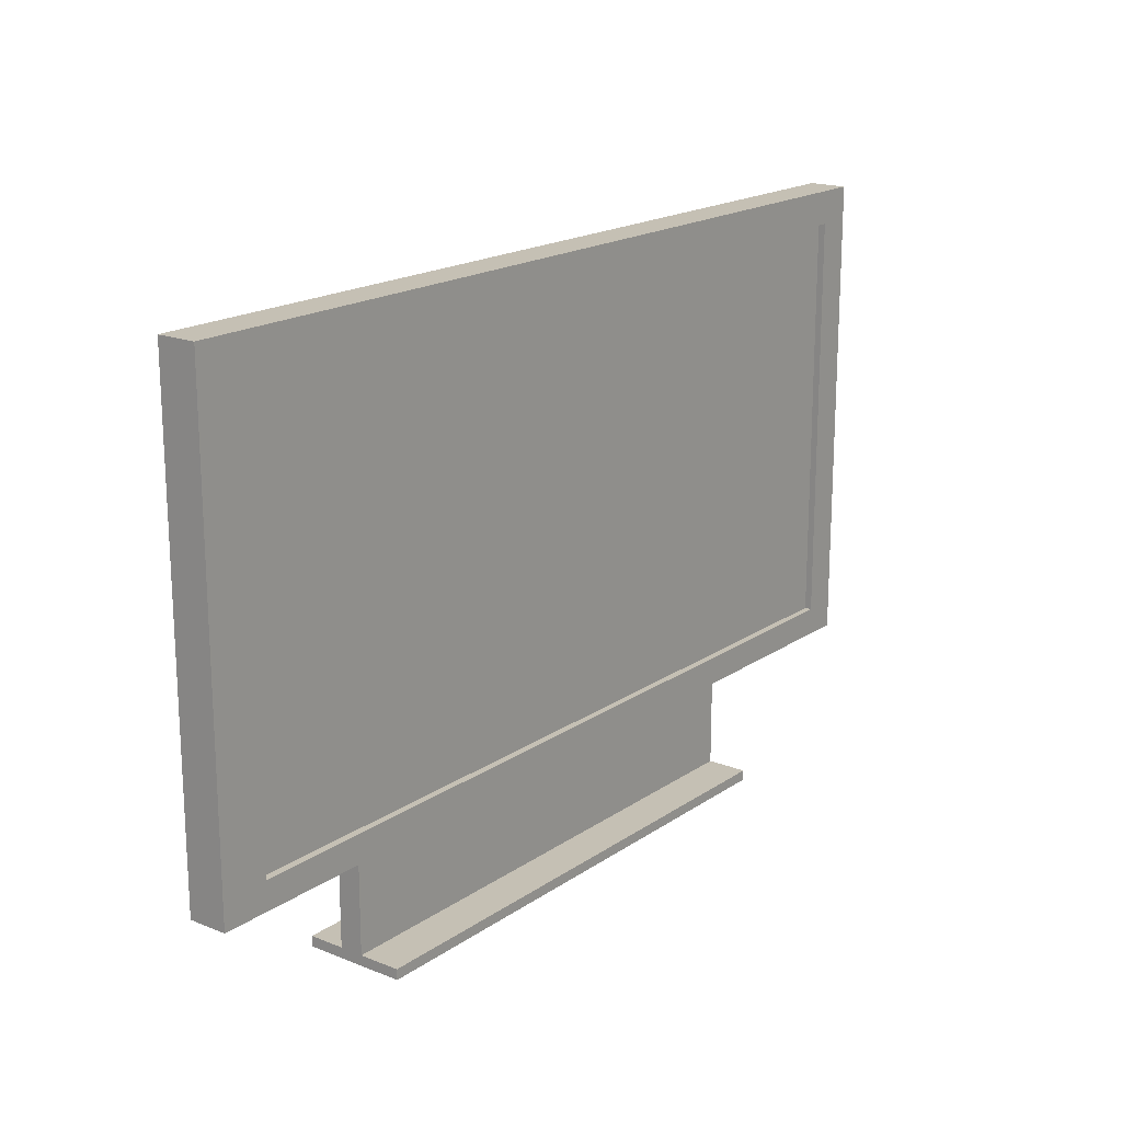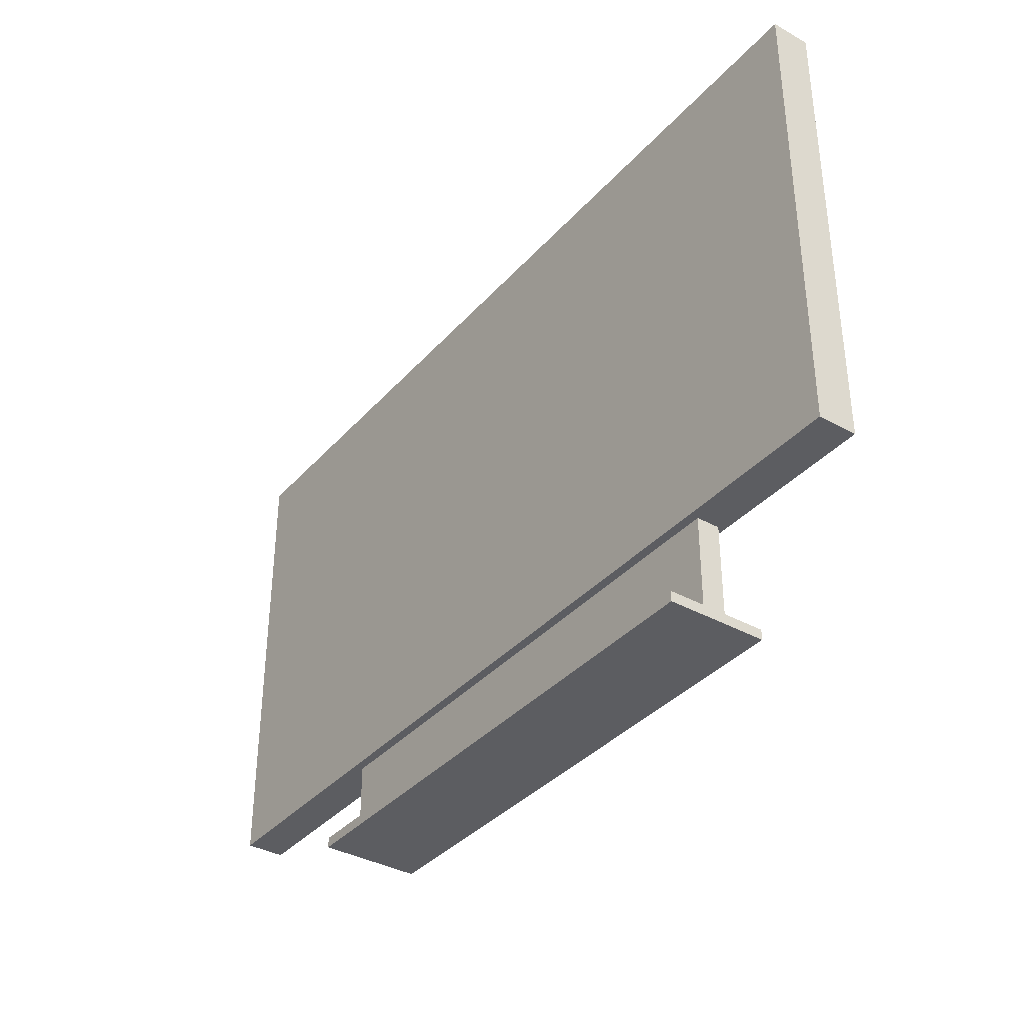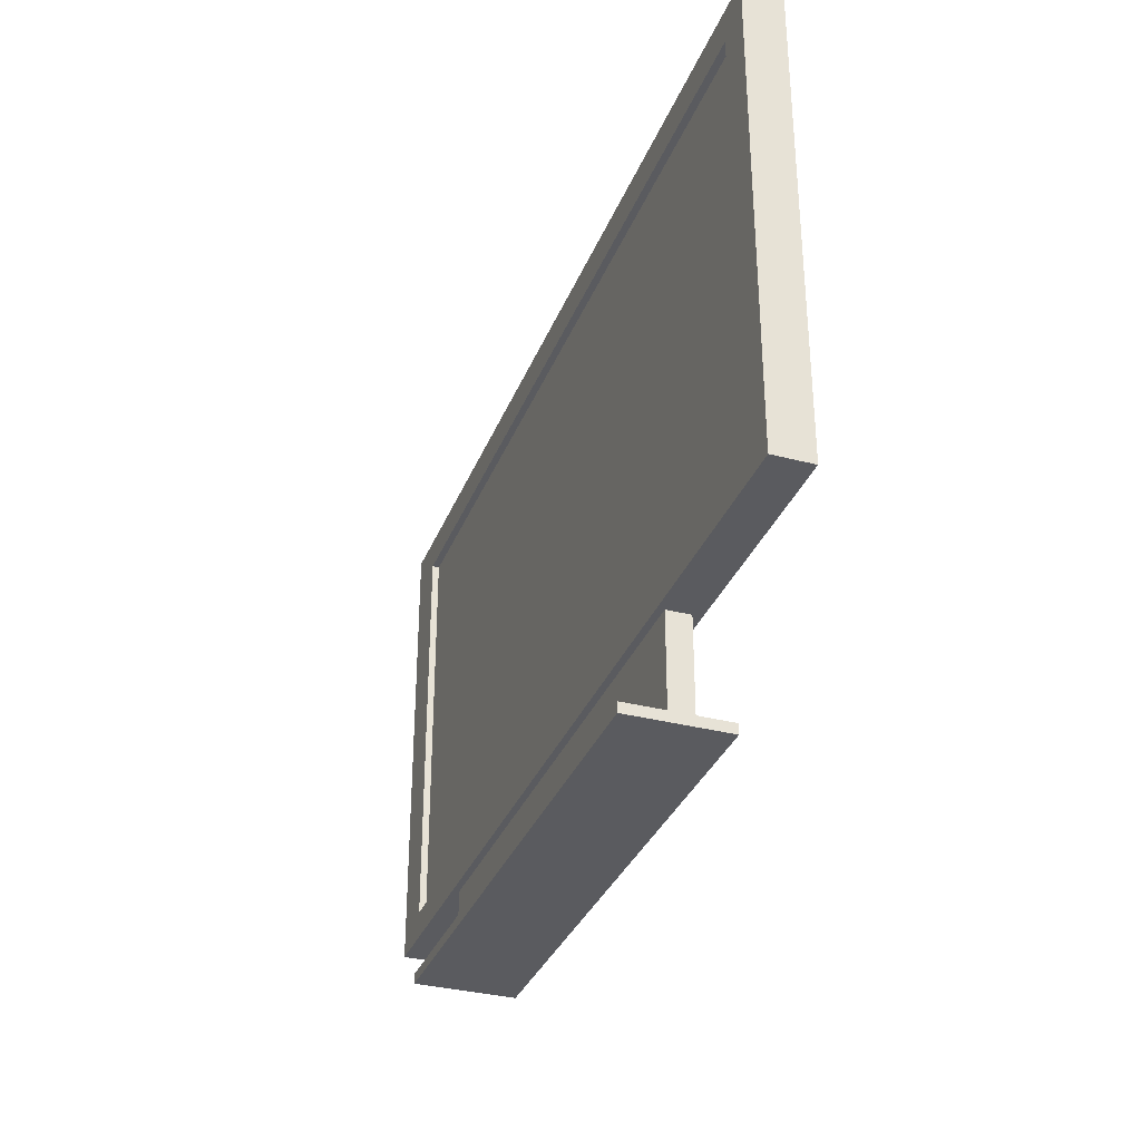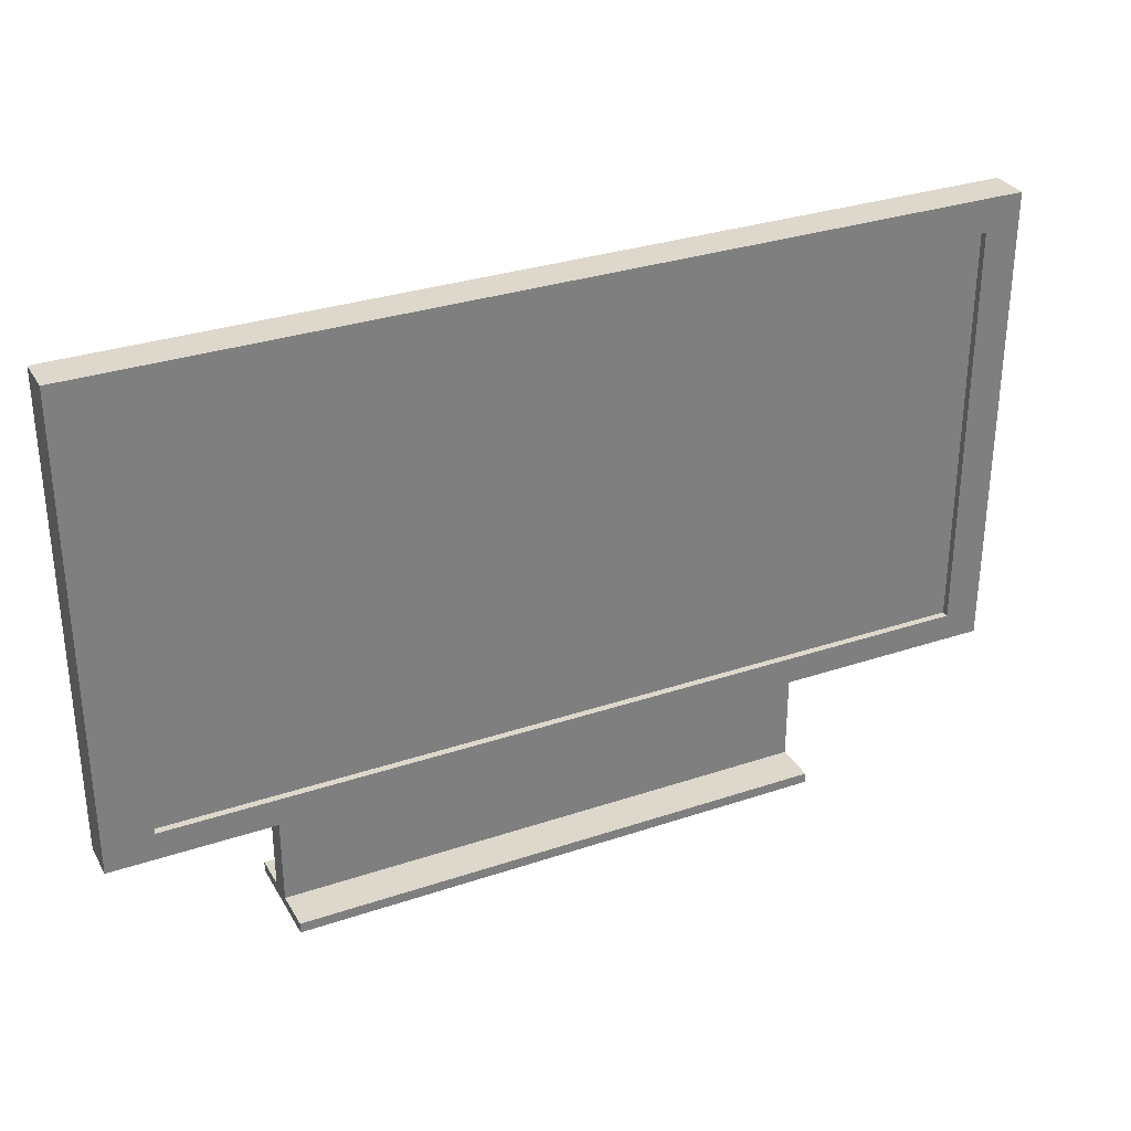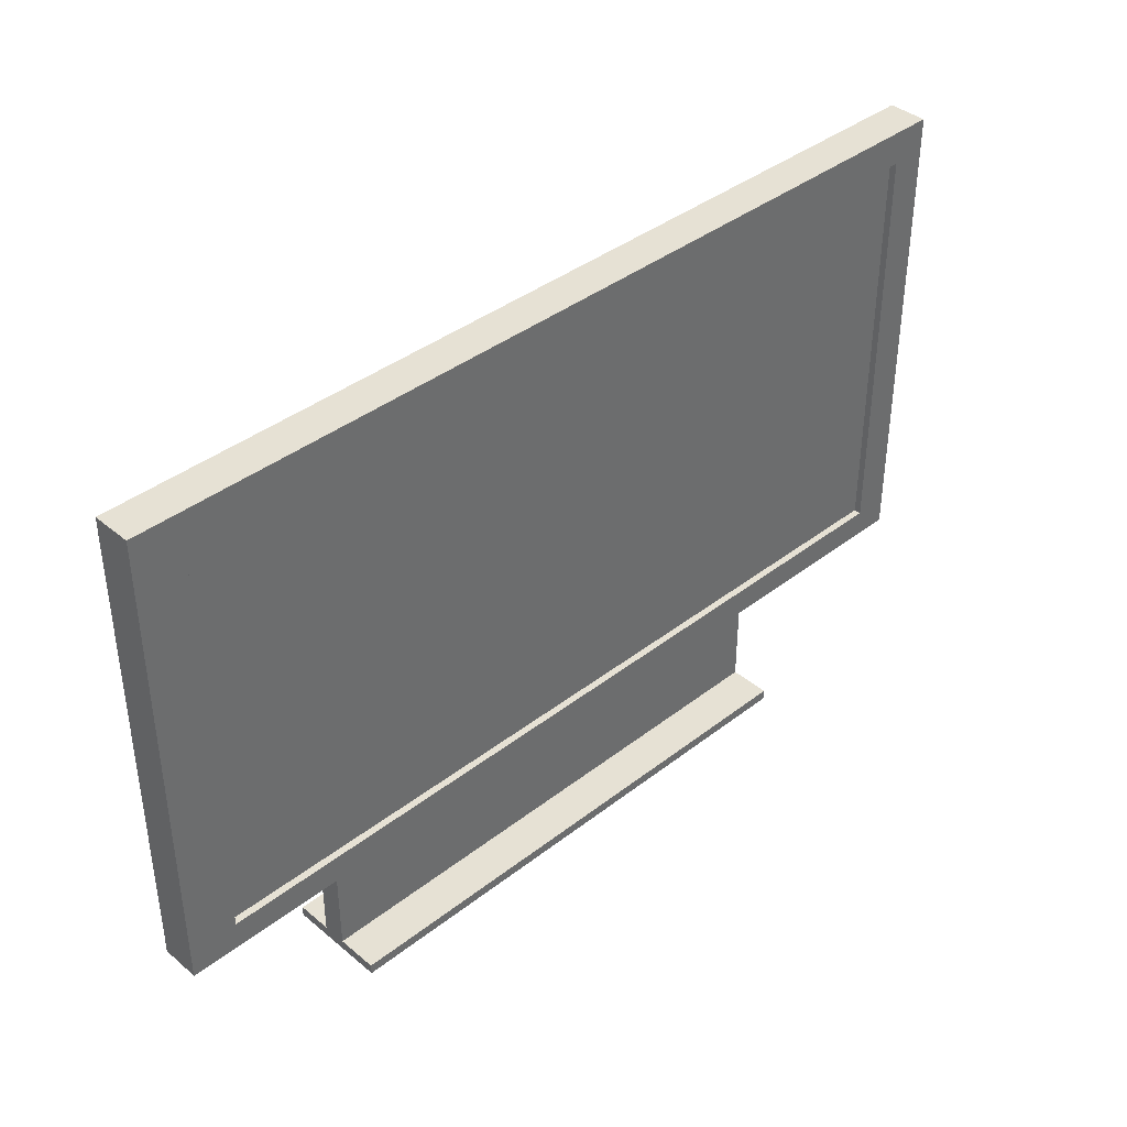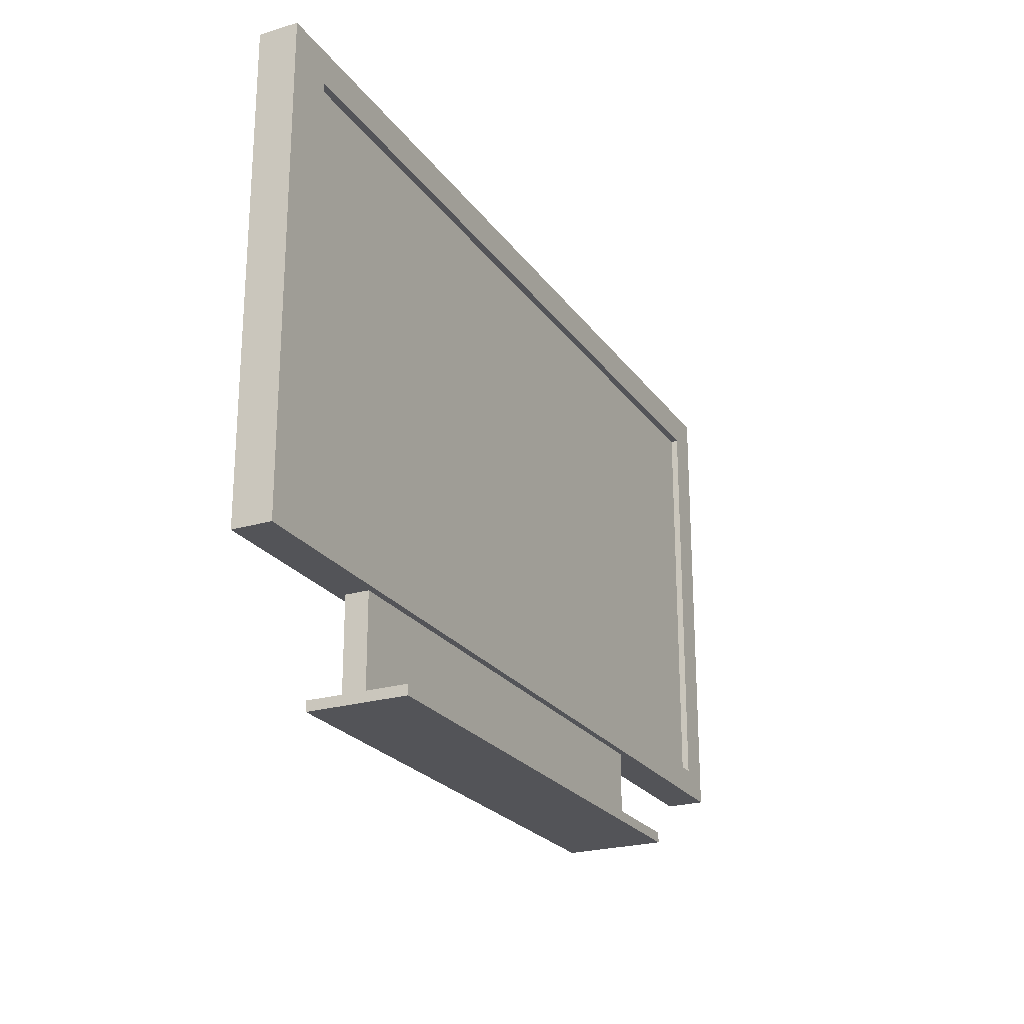
<metadata>
{"format":"obj","ext":"obj","renderer":"f3d","projection":"perspective","resolution":1024,"background":"white","views":[{"elev":18.2,"azim":-52.3,"up":"+Y"},{"elev":-36.7,"azim":-125.9,"up":"+Y"},{"elev":-33.5,"azim":70.3,"up":"+Y"},{"elev":31.3,"azim":-25.5,"up":"+Y"},{"elev":39.3,"azim":-44.0,"up":"+Y"},{"elev":-23.6,"azim":-63.5,"up":"+Y"}]}
</metadata>
<code>
v -0.41 0.293 -0.02705
v 0.4305 -0.1484 -0.02705
v -0.41 -0.1484 -0.02705
v 0.4305 0.293 -0.02705
v -0.2592 -0.1484 -0.01895
v -0.41 -0.1484 0.008595
v 0.4305 0.293 0.008595
v 0.2333 -0.1484 -0.01895
v -0.41 -0.09743 0.008595
v -0.41 0.293 0.008595
v 0.4305 0.266 0.008595
v -0.2592 -0.1484 0.002437
v 0.2333 -0.1484 0.002437
v 0.2333 -0.2316 -0.01895
v -0.41 0.2525 0.008595
v -0.3655 -0.1225 0.008595
v 0.4305 -0.07387 0.008595
v 0.4305 -0.1484 0.008595
v -0.2592 -0.2317 0.002437
v -0.2592 -0.2316 -0.01895
v 0.3979 -0.1225 0.008595
v -0.4013 -0.06904 0.008595
v -0.3655 0.2621 0.008595
v 0.2333 -0.2317 0.002437
v -0.2592 -0.2316 -0.05135
v -0.3655 -0.1225 0.002115
v -0.3942 -0.04024 0.008595
v -0.4013 0.2241 0.008595
v 0.3979 0.2621 0.008595
v 0.4242 -0.04597 0.008595
v -0.2592 -0.241 -0.05135
v 0.2333 -0.241 -0.05135
v 0.2333 -0.2316 -0.05135
v 0.3979 -0.1225 0.002115
v -0.3887 -0.01109 0.008595
v -0.3942 0.1953 0.008595
v 0.4242 0.2381 0.008595
v 0.3979 0.2621 0.002115
v 0.419 -0.01784 0.008595
v -0.2592 -0.241 0.04002
v 0.2333 -0.2317 0.04002
v -0.3655 0.2621 0.002115
v -0.3823 0.04789 0.008595
v -0.3847 0.01831 0.008595
v -0.3887 0.1662 0.008595
v 0.419 0.21 0.008595
v 0.415 0.01048 0.008595
v -0.2592 -0.2317 0.04002
v 0.2333 -0.241 0.04002
v -0.3815 0.07755 0.008595
v -0.3847 0.1368 0.008595
v 0.415 0.1817 0.008595
v 0.4121 0.03893 0.008595
v -0.3823 0.1072 0.008595
v 0.4121 0.1532 0.008595
v 0.4104 0.06749 0.008595
v 0.4104 0.1247 0.008595
v 0.4098 0.09608 0.008595
v -0.3655 -0.1225 -0.02705
v 0.3979 -0.1225 -0.02705
v -0.3655 0.2621 -0.02705
g mesh1_mesh1-geometry
f 1 2 3
f 2 1 4
f 5 3 2
f 6 1 3
f 1 7 4
f 7 2 4
f 3 5 6
f 5 2 8
f 9 1 6
f 7 1 10
f 11 2 7
f 12 6 5
f 8 2 13
f 14 5 8
f 15 1 9
f 6 16 9
f 1 15 10
f 10 11 7
f 17 2 11
f 6 12 18
f 5 19 12
f 18 13 2
f 8 13 14
f 5 14 20
f 16 6 21
f 9 16 22
f 15 23 10
f 10 23 11
f 2 17 18
f 18 12 13
f 18 21 6
f 20 19 5
f 19 13 12
f 24 14 13
f 14 25 20
f 21 26 16
f 22 16 27
f 28 23 15
f 29 11 23
f 21 18 17
f 21 17 30
f 31 19 20
f 13 19 24
f 24 32 14
f 25 14 33
f 31 20 25
f 26 21 34
f 26 23 16
f 27 16 35
f 36 23 28
f 29 37 11
f 23 38 29
f 21 30 39
f 40 19 31
f 19 41 24
f 41 32 24
f 14 32 33
f 32 25 33
f 25 32 31
f 21 38 34
f 23 26 42
f 43 16 23
f 35 16 44
f 45 23 36
f 29 46 37
f 38 23 42
f 38 21 29
f 21 39 47
f 19 40 48
f 32 40 31
f 41 19 48
f 32 41 49
f 44 16 43
f 43 23 50
f 51 23 45
f 29 52 46
f 21 53 29
f 21 47 53
f 40 41 48
f 40 32 49
f 41 40 49
f 50 23 54
f 54 23 51
f 29 55 52
f 29 53 56
f 29 57 55
f 29 56 58
f 29 58 57
g mesh1_mesh1-geometry
f 3 2 1
f 4 1 2
f 2 3 5
f 3 1 6
f 4 7 1
f 4 2 7
f 6 5 3
f 8 2 5
f 6 1 9
f 10 1 7
f 7 2 11
f 5 6 12
f 13 2 8
f 8 5 14
f 9 1 15
f 9 16 6
f 10 15 1
f 7 11 10
f 11 2 17
f 18 12 6
f 12 19 5
f 2 13 18
f 14 13 8
f 20 14 5
f 9 15 22
f 21 6 16
f 22 16 9
f 10 23 15
f 11 23 10
f 18 17 2
f 17 30 11
f 13 12 18
f 6 21 18
f 5 19 20
f 12 13 19
f 13 14 24
f 20 25 14
f 27 22 15
f 16 26 21
f 27 16 22
f 15 23 28
f 23 11 29
f 17 18 21
f 39 11 30
f 30 17 21
f 20 19 31
f 24 19 13
f 14 32 24
f 33 14 25
f 25 20 31
f 35 27 15
f 34 21 26
f 16 23 26
f 35 16 27
f 28 23 36
f 28 36 15
f 11 37 29
f 29 38 23
f 47 11 39
f 39 30 21
f 31 19 40
f 24 41 19
f 24 32 41
f 33 32 14
f 33 25 32
f 31 32 25
f 44 35 15
f 34 38 21
f 34 26 38
f 42 26 23
f 23 16 43
f 44 16 35
f 36 23 45
f 36 45 15
f 37 46 29
f 37 11 46
f 42 23 38
f 29 21 38
f 53 11 47
f 47 39 21
f 48 40 19
f 31 40 32
f 48 19 41
f 49 41 32
f 43 44 15
f 42 38 26
f 43 16 44
f 50 23 43
f 45 23 51
f 45 51 15
f 46 52 29
f 46 11 52
f 29 53 21
f 56 11 53
f 53 47 21
f 48 41 40
f 49 32 40
f 49 40 41
f 50 43 15
f 54 23 50
f 51 23 54
f 51 54 15
f 52 55 29
f 52 11 55
f 56 53 29
f 58 11 56
f 54 50 15
f 55 57 29
f 55 11 57
f 58 56 29
f 57 11 58
f 57 58 29
g mesh1_mesh1-geometry
f 22 15 9
f 11 30 17
f 15 22 27
f 30 11 39
f 15 27 35
f 15 36 28
f 39 11 47
f 15 35 44
f 15 45 36
f 46 11 37
f 47 11 53
f 15 44 43
f 15 51 45
f 52 11 46
f 53 11 56
f 15 43 50
f 15 54 51
f 55 11 52
f 56 11 58
f 15 50 54
f 57 11 55
f 58 11 57
g mesh1_mesh1-geometry
f 38 26 34
f 26 38 42
g mesh2_mesh2-geometry
l 59 26
g mesh3_mesh3-geometry
l 60 34
g mesh4_mesh4-geometry
l 61 42

</code>
